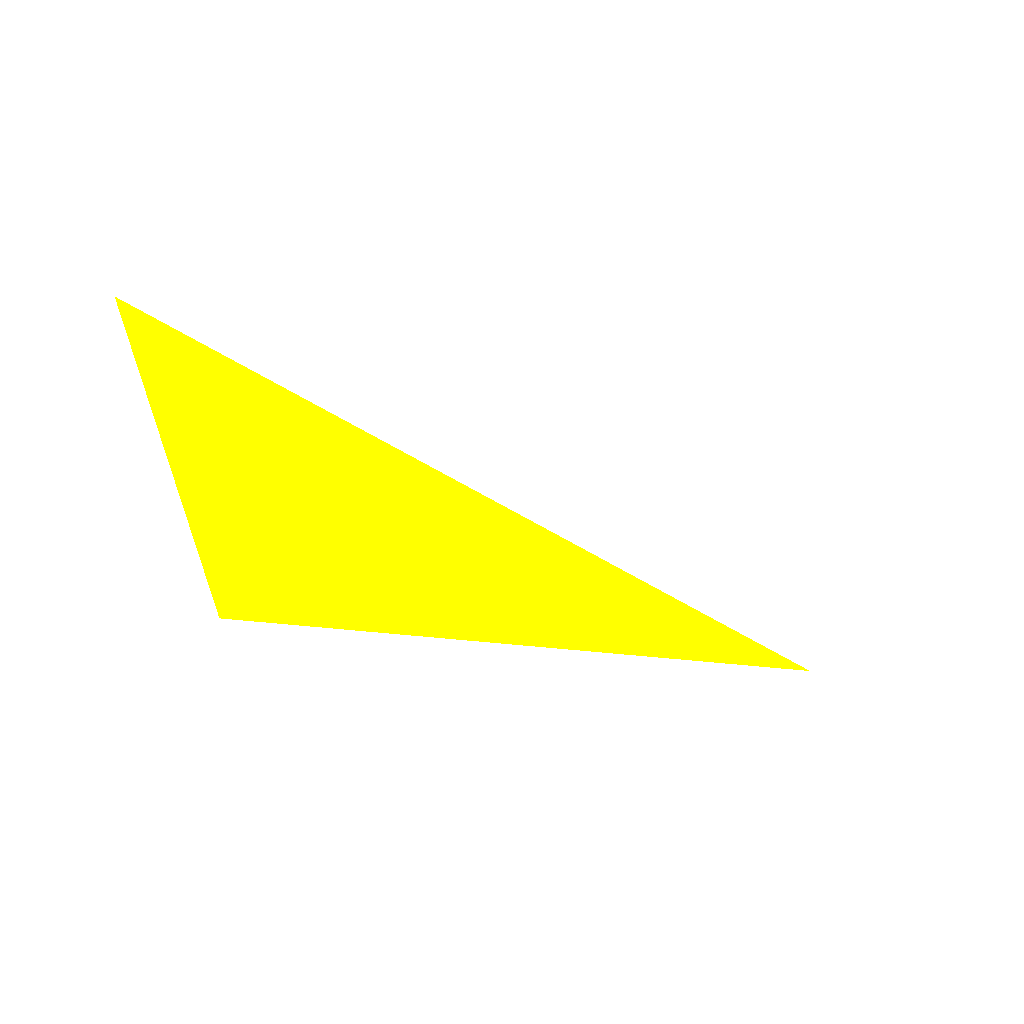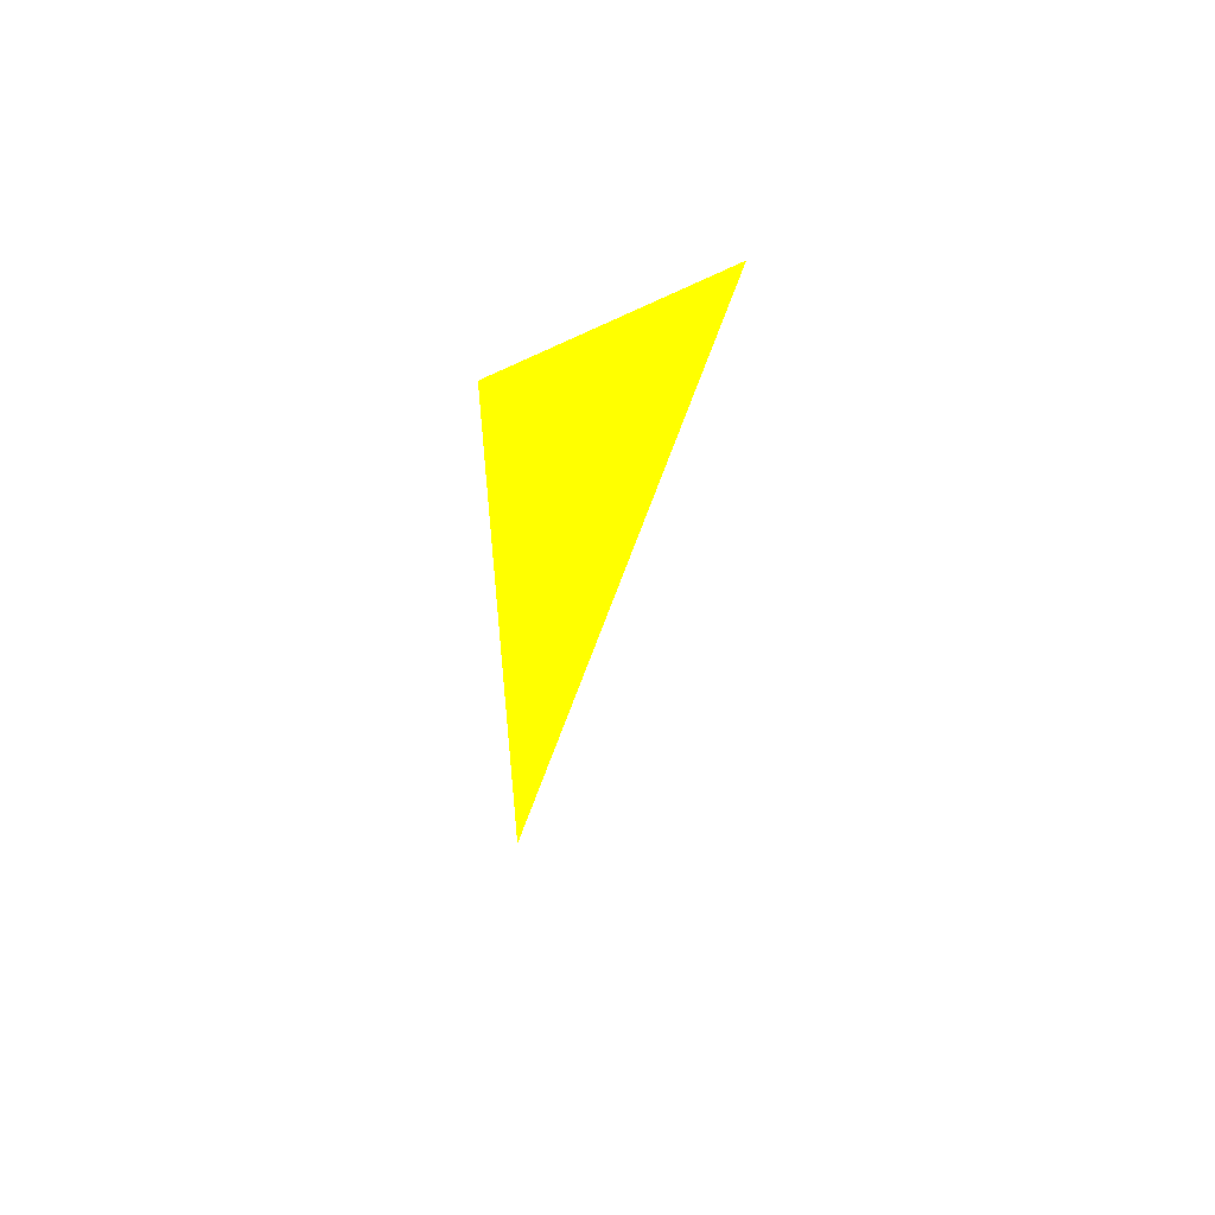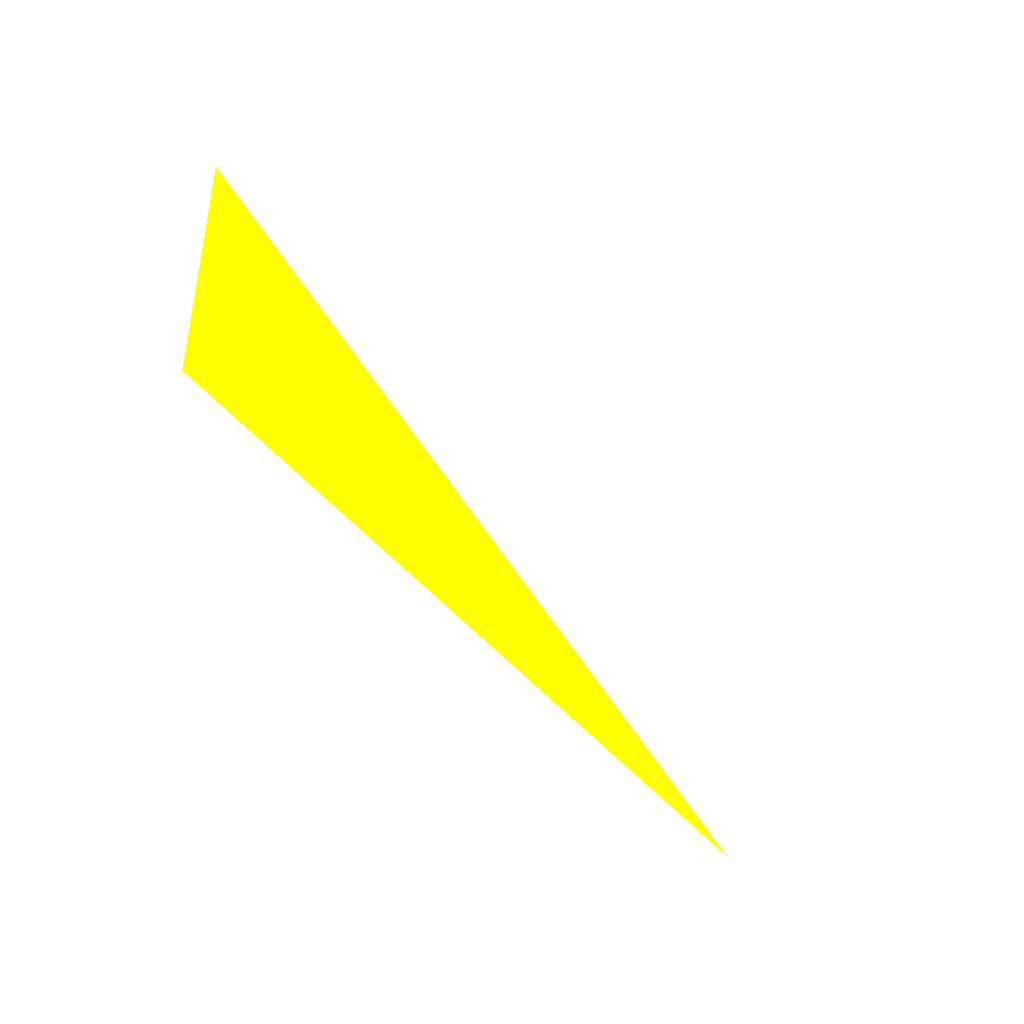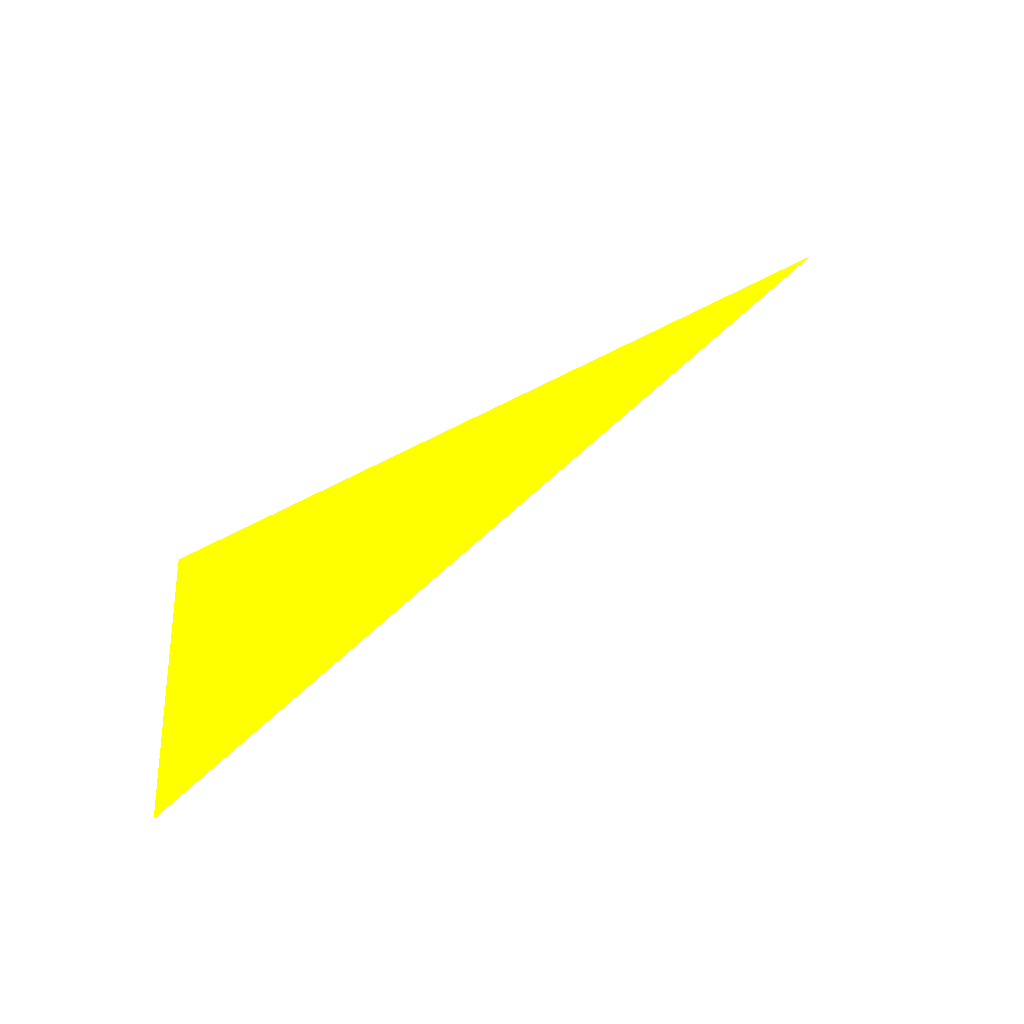
<metadata>
{"format":"obj","ext":"obj","renderer":"f3d","projection":"perspective","resolution":1024,"background":"white","views":[{"elev":-13.3,"azim":137.7,"up":"+Y"},{"elev":-33.0,"azim":95.7,"up":"+Z"},{"elev":-72.8,"azim":138.1,"up":"+Z"},{"elev":61.0,"azim":148.9,"up":"+Z"}]}
</metadata>
<code>
o geometry_0
v 6.125e+05 5.855e+06 664 1 1 0
v 6.125e+05 5.855e+06 664 1 1 0
v 6.125e+05 5.855e+06 664 1 1 0
f 2 1 3

</code>
